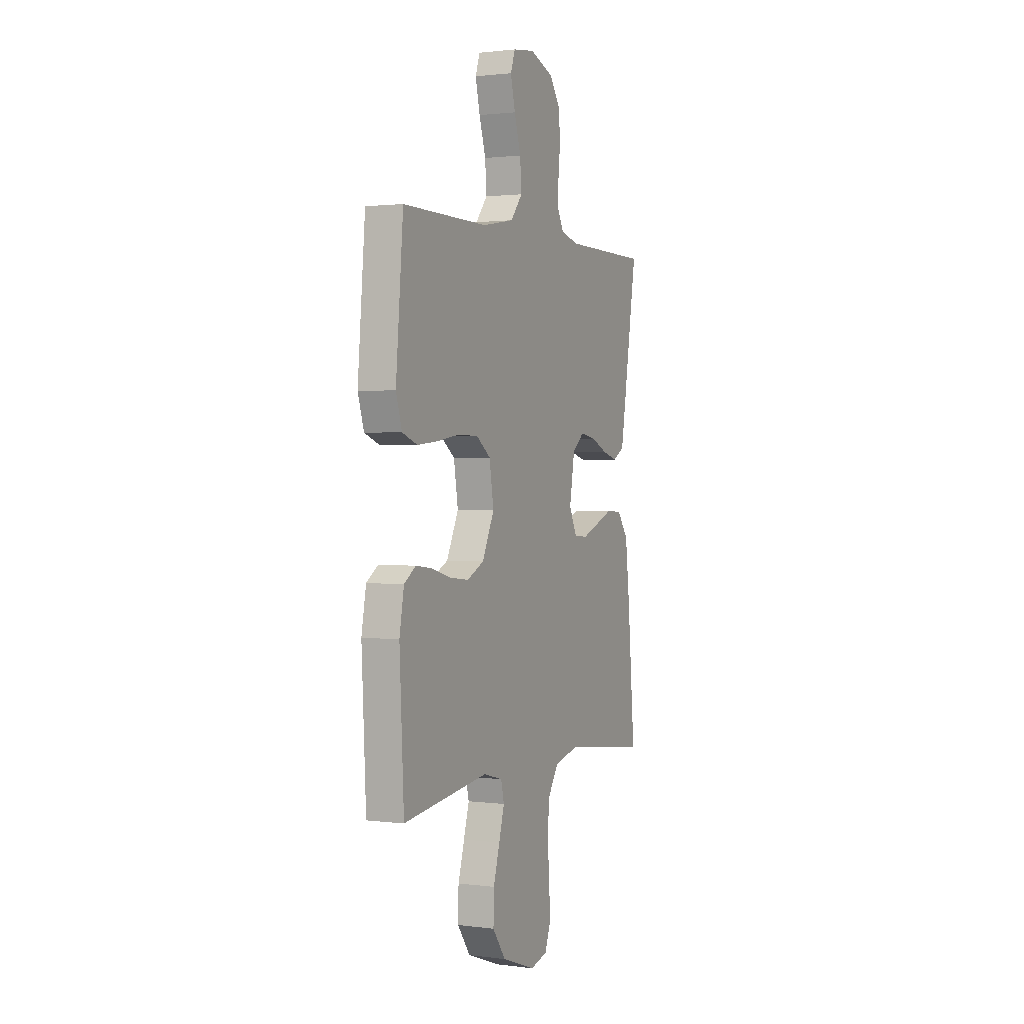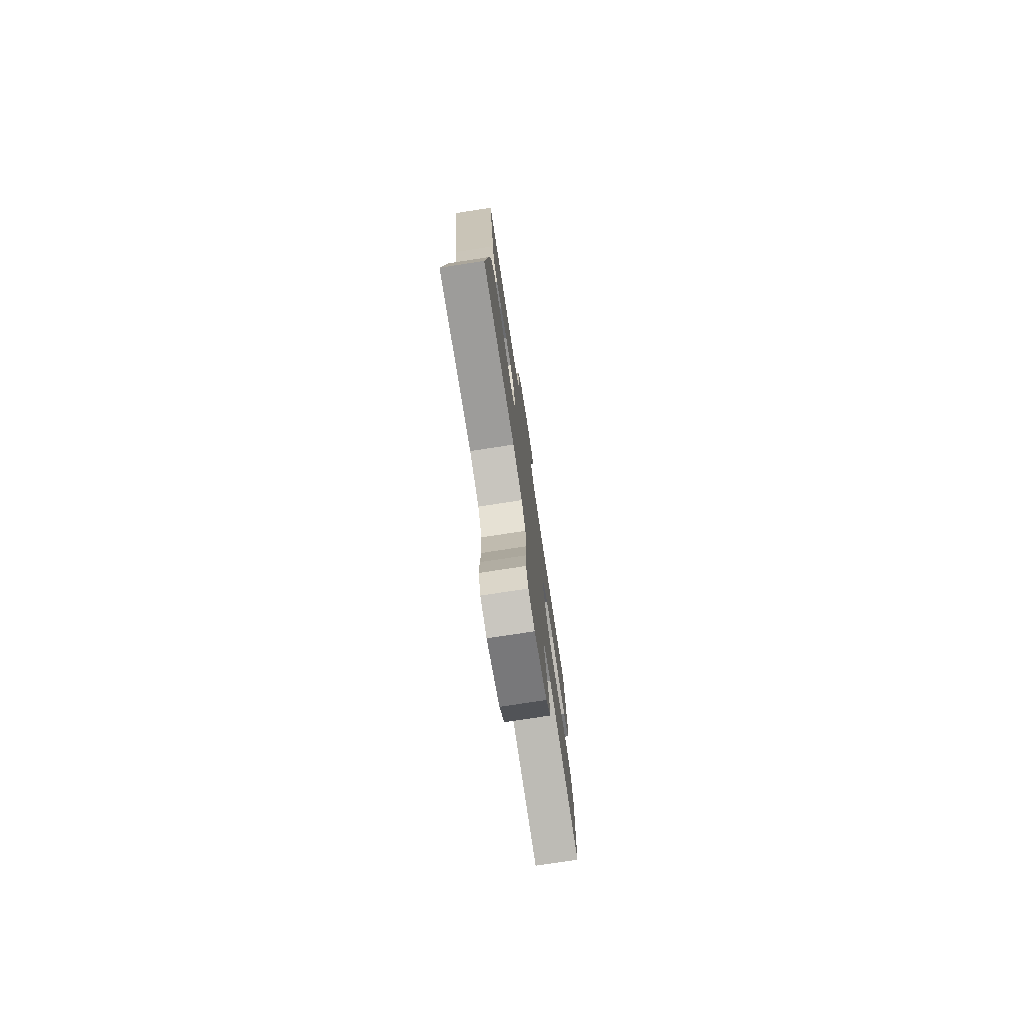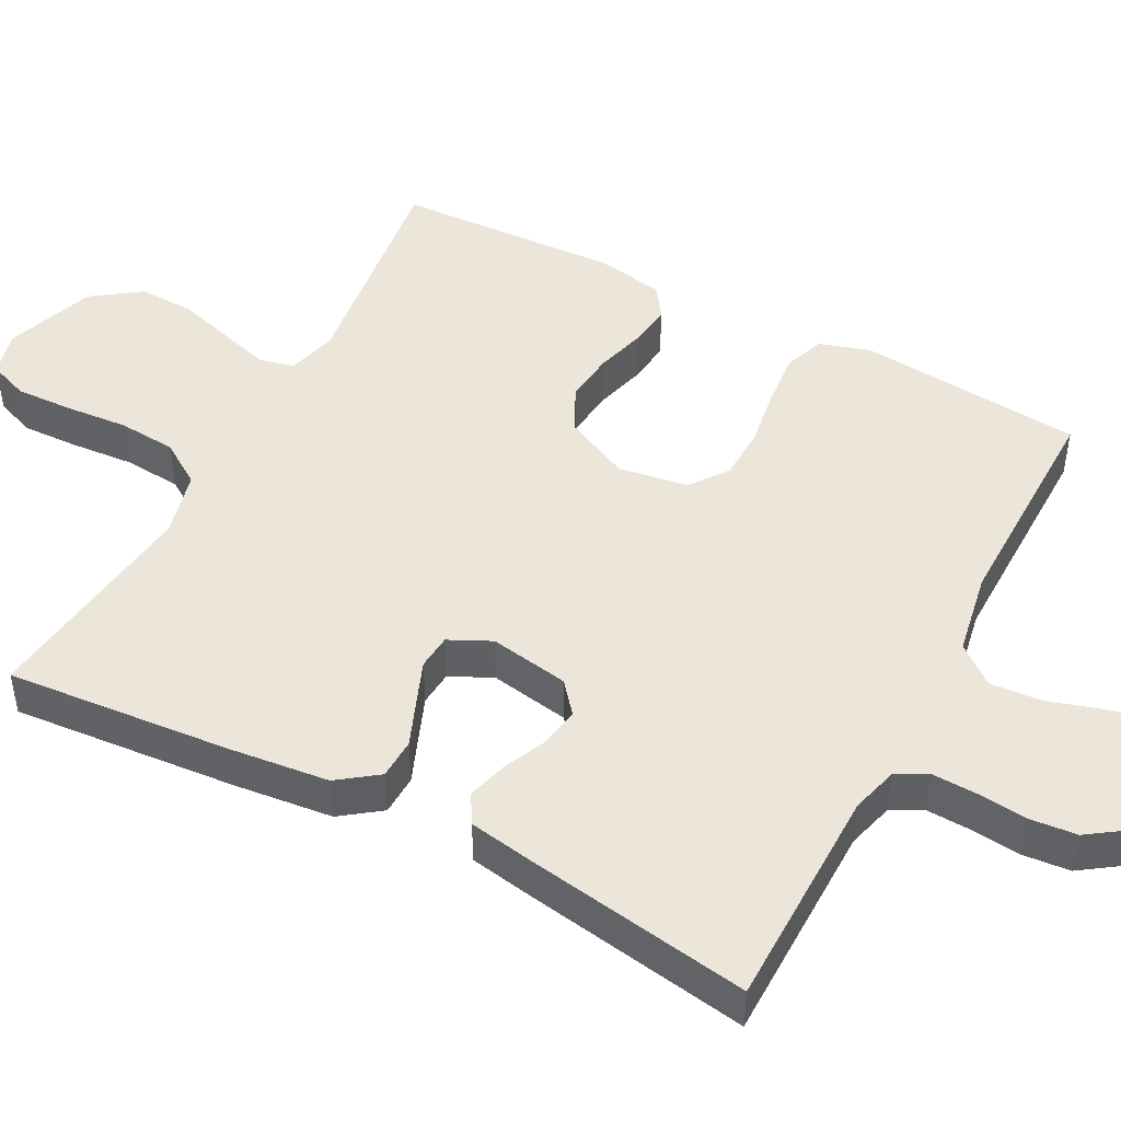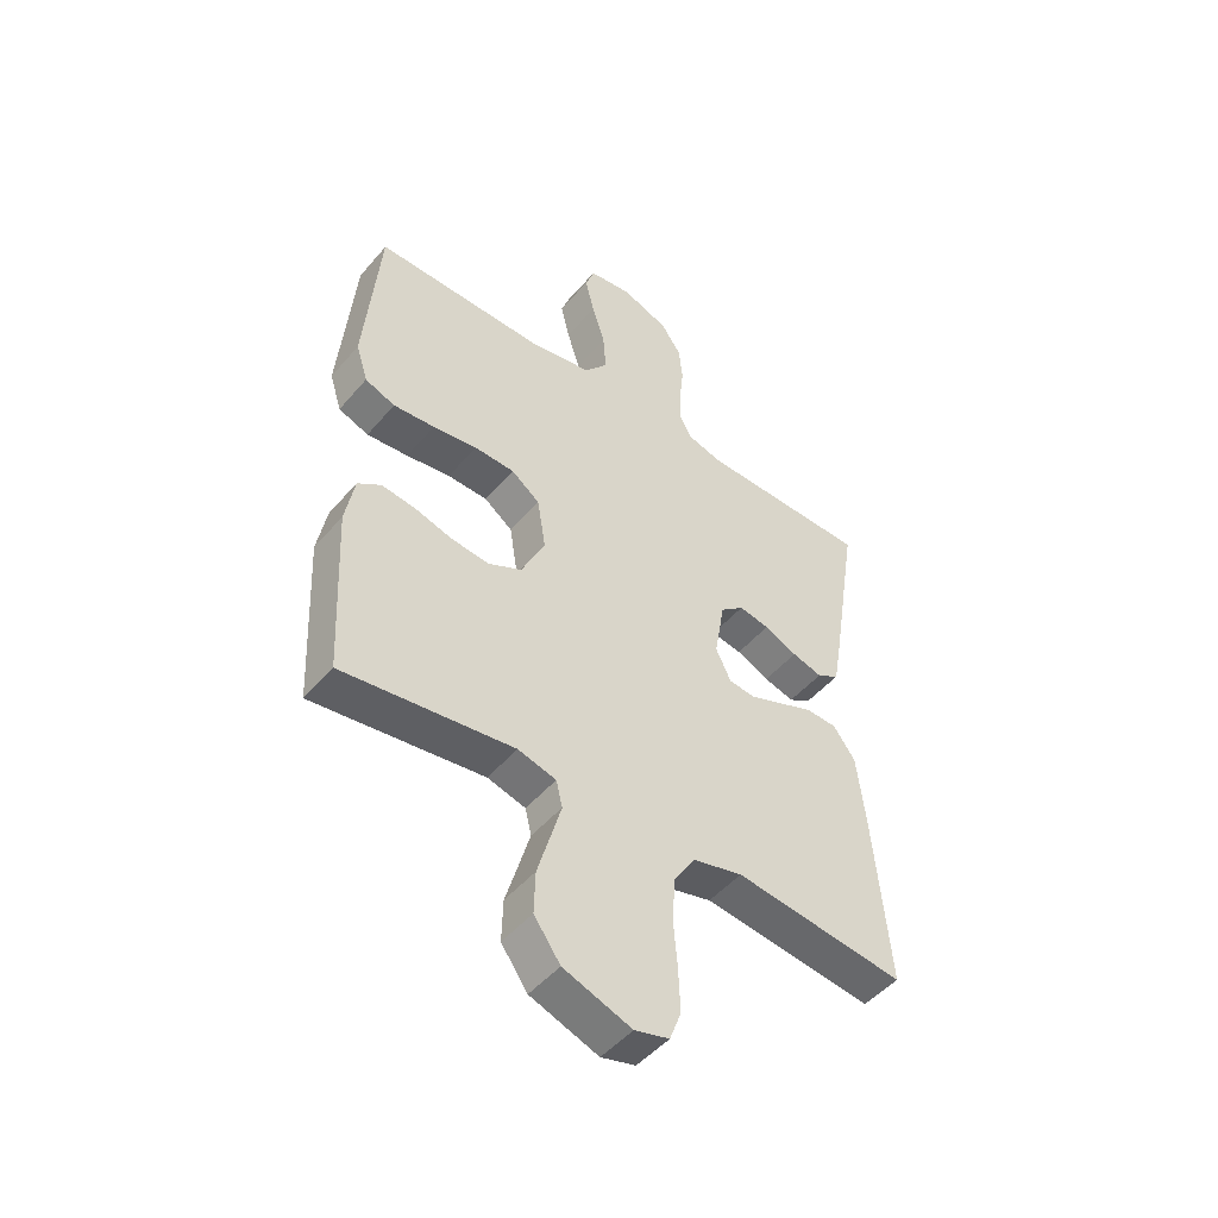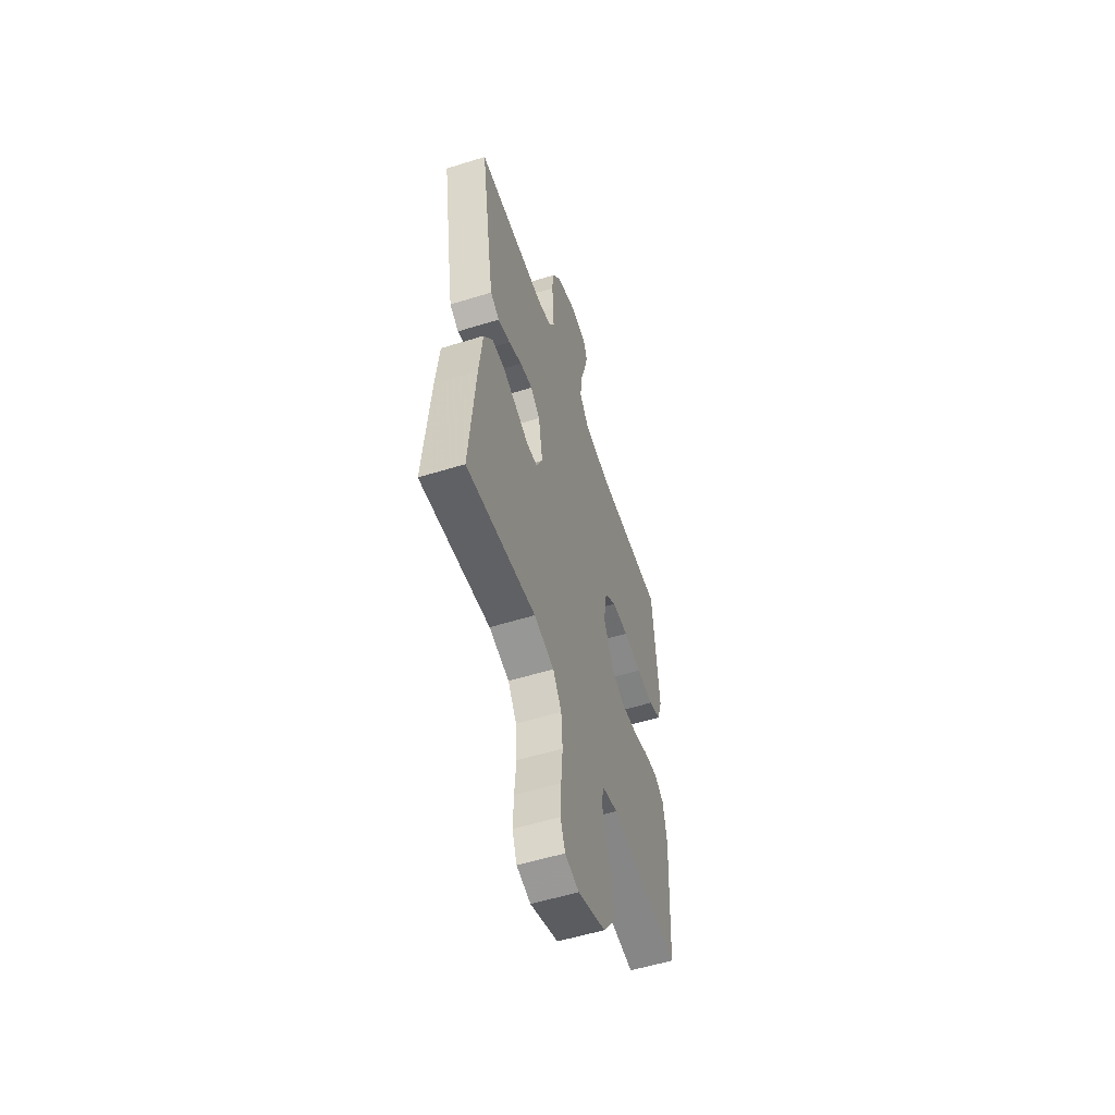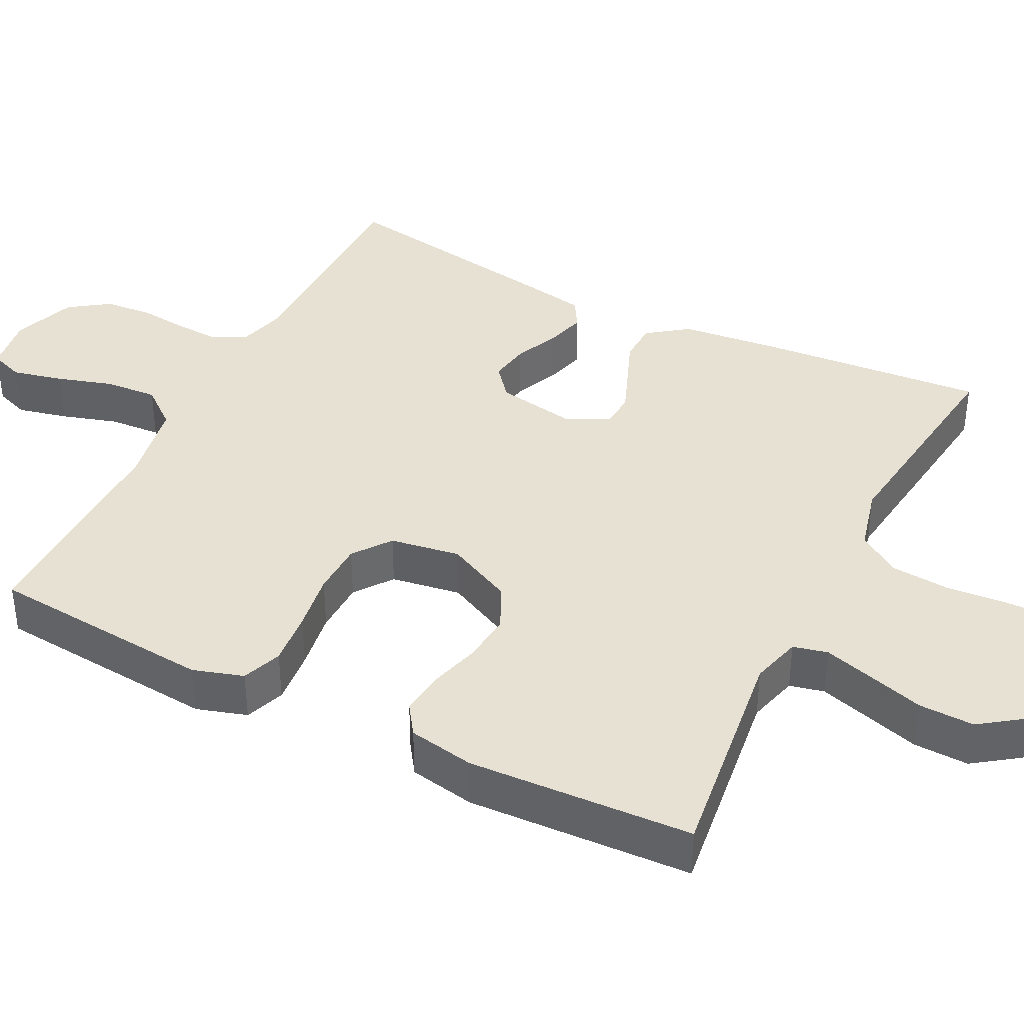
<metadata>
{"format":"obj","ext":"obj","renderer":"f3d","projection":"perspective","resolution":1024,"background":"white","views":[{"elev":1.4,"azim":115.1,"up":"+Z"},{"elev":-77.0,"azim":-81.3,"up":"+Z"},{"elev":47.3,"azim":-62.2,"up":"+Y"},{"elev":-48.8,"azim":141.5,"up":"+Z"},{"elev":-55.3,"azim":-71.8,"up":"+Z"},{"elev":39.5,"azim":116.8,"up":"+Y"}]}
</metadata>
<code>
v 0.5 0.07 0.5
v 0.526 0.07 0.2
v 0.505 0.07 0.133
v 0.452 0.07 0.113
v 0.379 0.07 0.12
v 0.301 0.07 0.132
v 0.23 0.07 0.13
v 0.18 0.07 0.093
v 0.165 0.07 0
v 0.207 0.07 -0.088
v 0.266 0.07 -0.117
v 0.333 0.07 -0.11
v 0.4 0.07 -0.091
v 0.458 0.07 -0.084
v 0.499 0.07 -0.112
v 0.515 0.07 -0.2
v 0.5 0.07 -0.5
v 0.2 0.07 -0.461
v 0.133 0.07 -0.479
v 0.122 0.07 -0.525
v 0.141 0.07 -0.591
v 0.163 0.07 -0.666
v 0.165 0.07 -0.74
v 0.119 0.07 -0.804
v 0 0.07 -0.847
v -0.06 0.07 -0.831
v -0.08 0.07 -0.778
v -0.077 0.07 -0.703
v -0.07 0.07 -0.619
v -0.076 0.07 -0.542
v -0.113 0.07 -0.485
v -0.2 0.07 -0.463
v -0.5 0.07 -0.5
v -0.474 0.07 -0.2
v -0.459 0.07 -0.068
v -0.42 0.07 -0.015
v -0.366 0.07 -0.013
v -0.306 0.07 -0.037
v -0.248 0.07 -0.06
v -0.201 0.07 -0.056
v -0.174 0.07 0
v -0.192 0.07 0.106
v -0.233 0.07 0.14
v -0.287 0.07 0.131
v -0.345 0.07 0.105
v -0.398 0.07 0.09
v -0.437 0.07 0.113
v -0.452 0.07 0.2
v -0.5 0.07 0.5
v -0.2 0.07 0.503
v -0.138 0.07 0.52
v -0.116 0.07 0.562
v -0.118 0.07 0.621
v -0.125 0.07 0.687
v -0.119 0.07 0.751
v -0.083 0.07 0.803
v 0 0.07 0.834
v 0.076 0.07 0.823
v 0.092 0.07 0.778
v 0.076 0.07 0.711
v 0.053 0.07 0.637
v 0.048 0.07 0.568
v 0.089 0.07 0.517
v 0.2 0.07 0.497
v 0.5 0 0.5
v 0.526 0 0.2
v 0.505 0 0.133
v 0.452 0 0.113
v 0.379 0 0.12
v 0.301 0 0.132
v 0.23 0 0.13
v 0.18 0 0.093
v 0.165 0 0
v 0.207 0 -0.088
v 0.266 0 -0.117
v 0.333 0 -0.11
v 0.4 0 -0.091
v 0.458 0 -0.084
v 0.499 0 -0.112
v 0.515 0 -0.2
v 0.5 0 -0.5
v 0.2 0 -0.461
v 0.133 0 -0.479
v 0.122 0 -0.525
v 0.141 0 -0.591
v 0.163 0 -0.666
v 0.165 0 -0.74
v 0.119 0 -0.804
v 0 0 -0.847
v -0.06 0 -0.831
v -0.08 0 -0.778
v -0.077 0 -0.703
v -0.07 0 -0.619
v -0.076 0 -0.542
v -0.113 0 -0.485
v -0.2 0 -0.463
v -0.5 0 -0.5
v -0.474 0 -0.2
v -0.459 0 -0.068
v -0.42 0 -0.015
v -0.366 0 -0.013
v -0.306 0 -0.037
v -0.248 0 -0.06
v -0.201 0 -0.056
v -0.174 0 0
v -0.192 0 0.106
v -0.233 0 0.14
v -0.287 0 0.131
v -0.345 0 0.105
v -0.398 0 0.09
v -0.437 0 0.113
v -0.452 0 0.2
v -0.5 0 0.5
v -0.2 0 0.503
v -0.138 0 0.52
v -0.116 0 0.562
v -0.118 0 0.621
v -0.125 0 0.687
v -0.119 0 0.751
v -0.083 0 0.803
v 0 0 0.834
v 0.076 0 0.823
v 0.092 0 0.778
v 0.076 0 0.711
v 0.053 0 0.637
v 0.048 0 0.568
v 0.089 0 0.517
v 0.2 0 0.497
f 58 59 60 61
f 56 57 58 61
f 56 61 62
f 53 54 55 56
f 52 53 56 62
f 51 52 62 63
f 47 48 49 50
f 44 45 46 47
f 43 44 47 50
f 42 43 50 51
f 35 36 37 38
f 35 38 39
f 32 33 34 35
f 31 32 35 39
f 30 31 39 40
f 26 27 28 29
f 24 25 26 29
f 24 29 30
f 21 22 23 24
f 20 21 24 30
f 19 20 30 40
f 15 16 17 18
f 12 13 14 15
f 11 12 15 18
f 10 11 18 19
f 3 4 5 6
f 1 2 3 6
f 64 1 6 7
f 63 64 7 8
f 41 42 51 63
f 41 63 8 9
f 19 40 41
f 9 10 19 41
f 125 124 123 122
f 125 122 121 120
f 126 125 120
f 120 119 118 117
f 126 120 117 116
f 127 126 116 115
f 114 113 112 111
f 111 110 109 108
f 114 111 108 107
f 115 114 107 106
f 102 101 100 99
f 103 102 99
f 99 98 97 96
f 103 99 96 95
f 104 103 95 94
f 93 92 91 90
f 93 90 89 88
f 94 93 88
f 88 87 86 85
f 94 88 85 84
f 104 94 84 83
f 82 81 80 79
f 79 78 77 76
f 82 79 76 75
f 83 82 75 74
f 70 69 68 67
f 70 67 66 65
f 71 70 65 128
f 72 71 128 127
f 127 115 106 105
f 73 72 127 105
f 105 104 83
f 105 83 74 73
f 1 65 66 2
f 2 66 67 3
f 3 67 68 4
f 4 68 69 5
f 5 69 70 6
f 6 70 71 7
f 7 71 72 8
f 8 72 73 9
f 9 73 74 10
f 10 74 75 11
f 11 75 76 12
f 12 76 77 13
f 13 77 78 14
f 14 78 79 15
f 15 79 80 16
f 16 80 81 17
f 17 81 82 18
f 18 82 83 19
f 19 83 84 20
f 20 84 85 21
f 21 85 86 22
f 22 86 87 23
f 23 87 88 24
f 24 88 89 25
f 25 89 90 26
f 26 90 91 27
f 27 91 92 28
f 28 92 93 29
f 29 93 94 30
f 30 94 95 31
f 31 95 96 32
f 32 96 97 33
f 33 97 98 34
f 34 98 99 35
f 35 99 100 36
f 36 100 101 37
f 37 101 102 38
f 38 102 103 39
f 39 103 104 40
f 40 104 105 41
f 41 105 106 42
f 42 106 107 43
f 43 107 108 44
f 44 108 109 45
f 45 109 110 46
f 46 110 111 47
f 47 111 112 48
f 48 112 113 49
f 49 113 114 50
f 50 114 115 51
f 51 115 116 52
f 52 116 117 53
f 53 117 118 54
f 54 118 119 55
f 55 119 120 56
f 56 120 121 57
f 57 121 122 58
f 58 122 123 59
f 59 123 124 60
f 60 124 125 61
f 61 125 126 62
f 62 126 127 63
f 63 127 128 64
f 64 128 65 1

</code>
